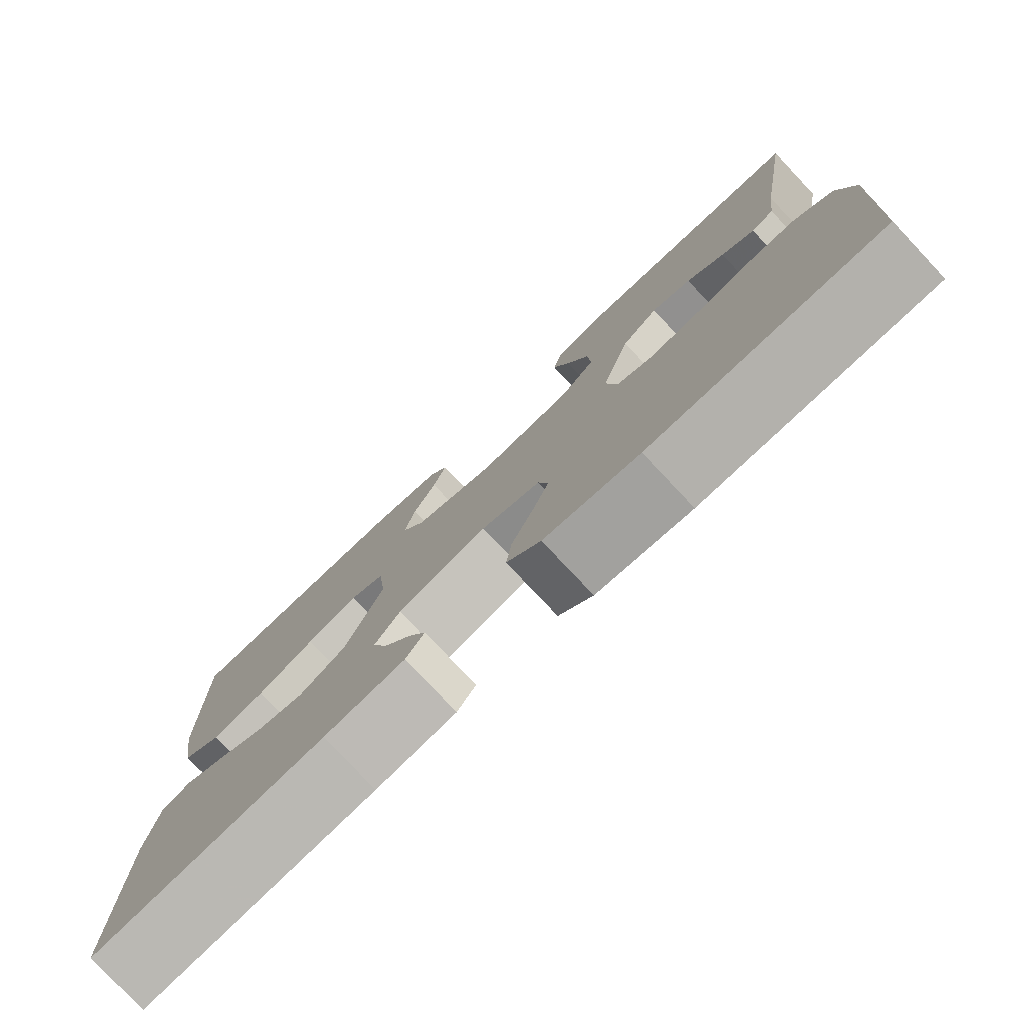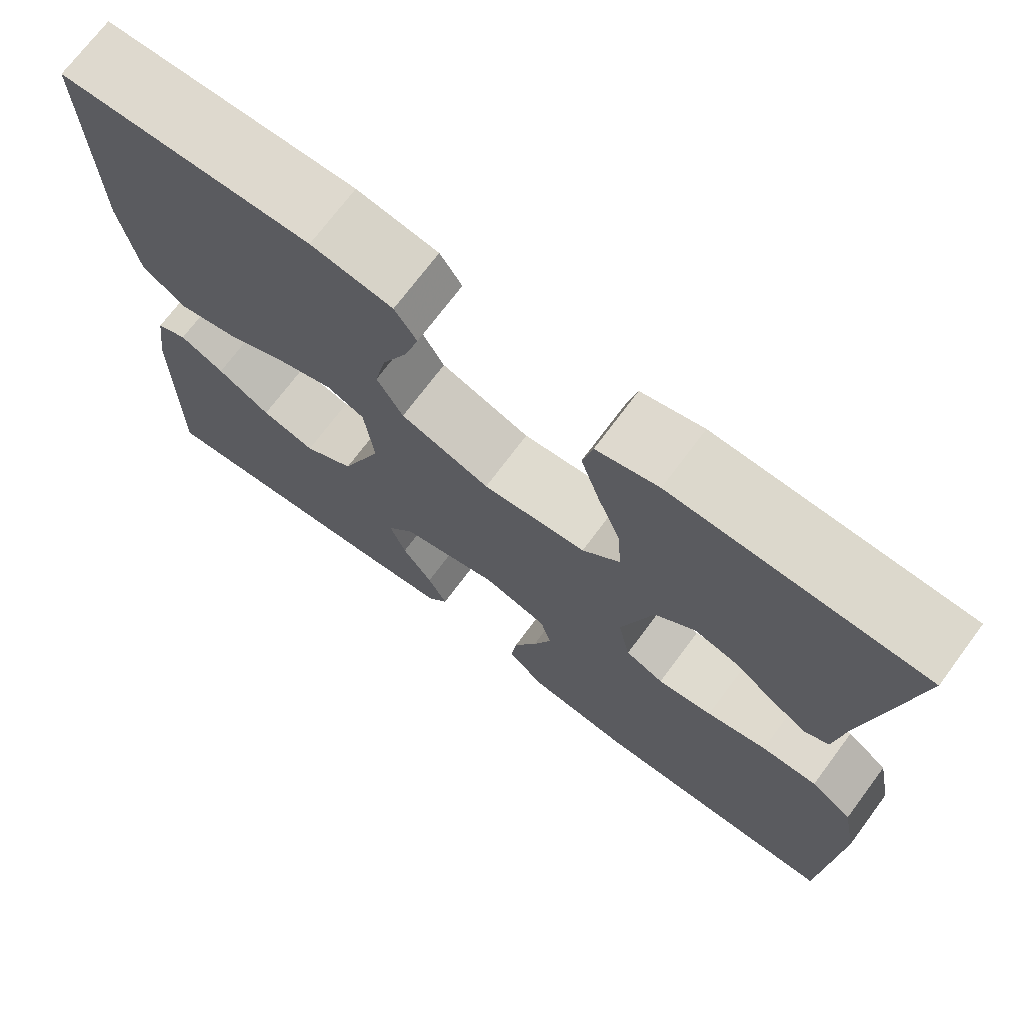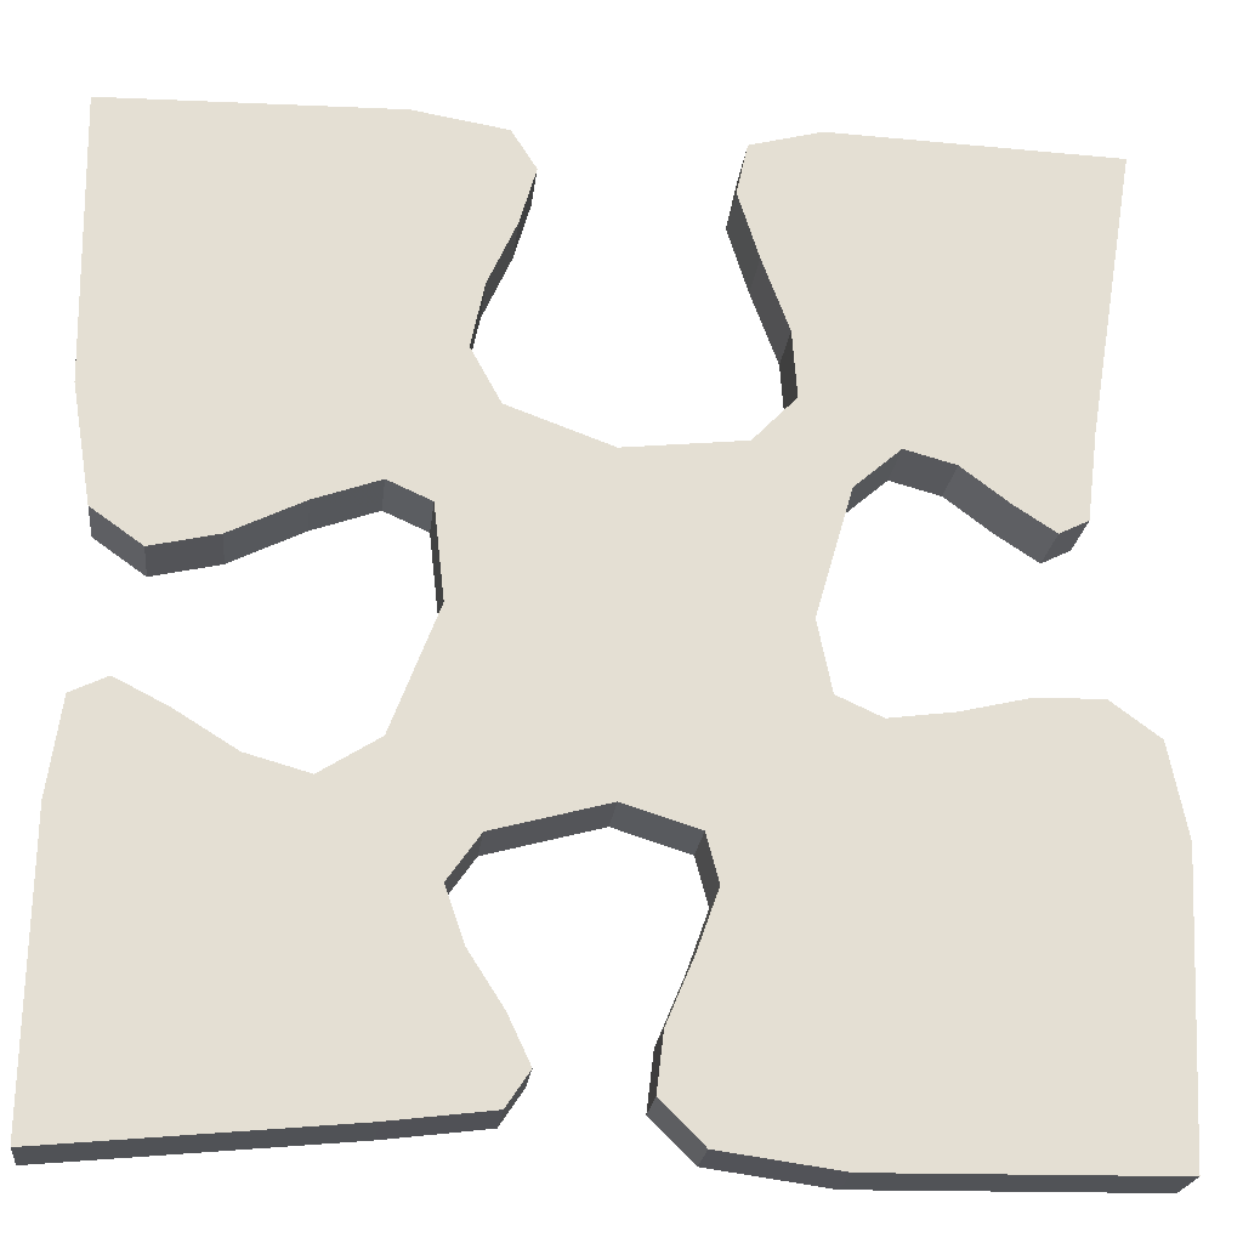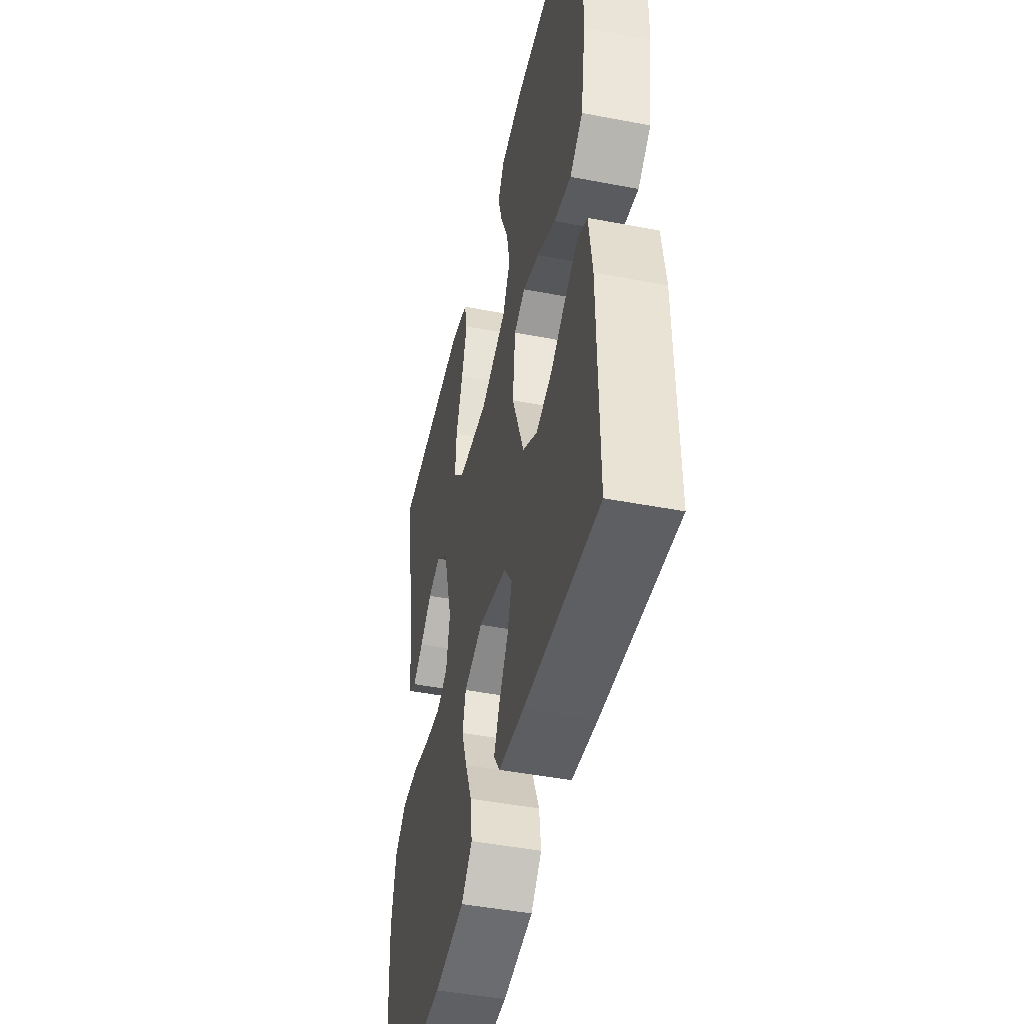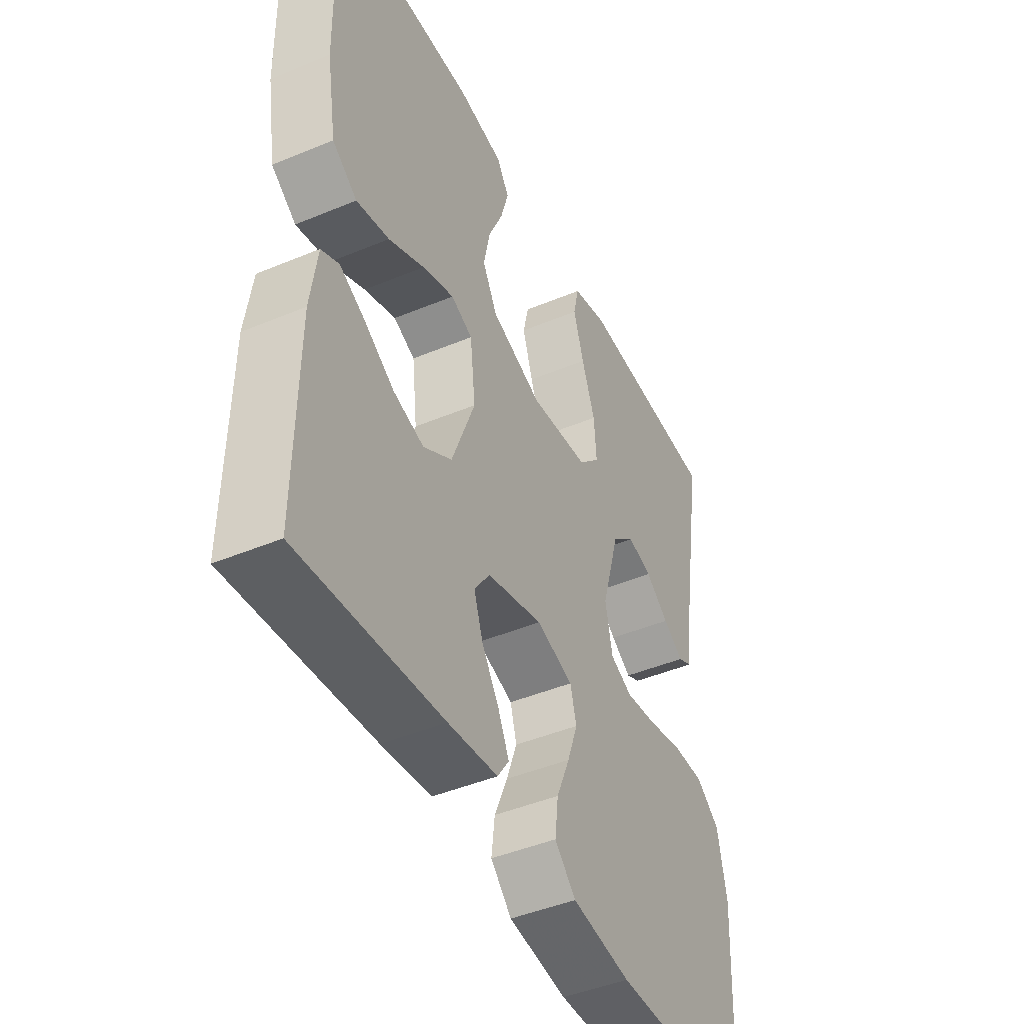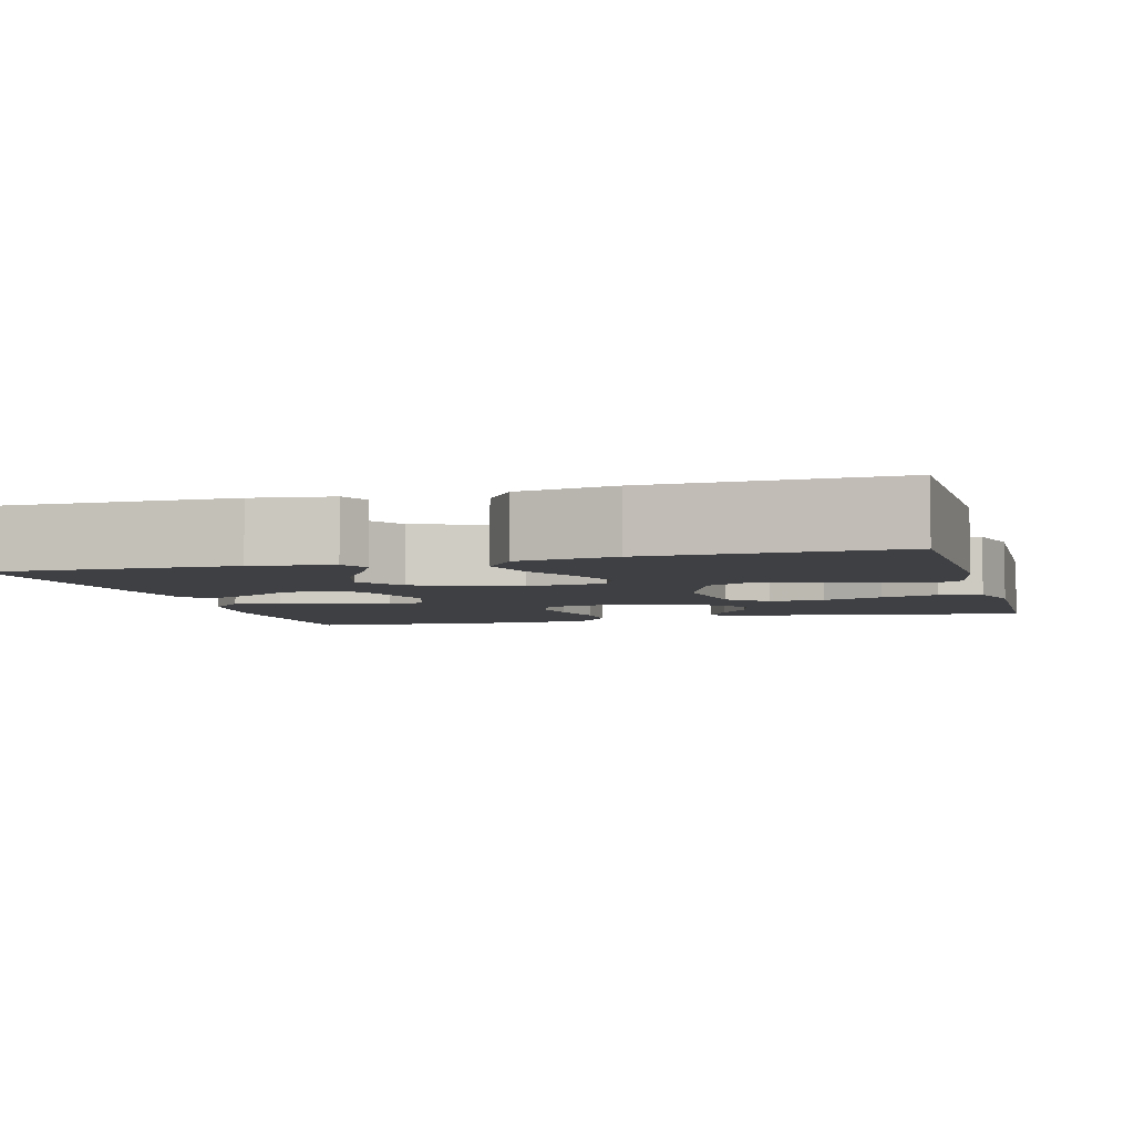
<metadata>
{"format":"obj","ext":"obj","renderer":"f3d","projection":"perspective","resolution":1024,"background":"white","views":[{"elev":-78.5,"azim":43.3,"up":"+Z"},{"elev":71.9,"azim":36.7,"up":"+Z"},{"elev":-22.3,"azim":-6.5,"up":"+Z"},{"elev":-45.9,"azim":-102.4,"up":"+Z"},{"elev":-45.0,"azim":-64.2,"up":"+Z"},{"elev":-4.8,"azim":-74.4,"up":"+Y"}]}
</metadata>
<code>
v -0.5 0.07 -0.5
v -0.496 0.07 -0.2
v -0.482 0.07 -0.101
v -0.445 0.07 -0.083
v -0.392 0.07 -0.11
v -0.329 0.07 -0.149
v -0.265 0.07 -0.167
v -0.205 0.07 -0.129
v -0.156 0.07 0
v -0.167 0.07 0.098
v -0.212 0.07 0.118
v -0.279 0.07 0.094
v -0.354 0.07 0.057
v -0.423 0.07 0.041
v -0.475 0.07 0.078
v -0.495 0.07 0.2
v -0.5 0.07 0.5
v -0.2 0.07 0.507
v -0.103 0.07 0.491
v -0.077 0.07 0.45
v -0.094 0.07 0.391
v -0.124 0.07 0.324
v -0.138 0.07 0.257
v -0.107 0.07 0.2
v 0 0.07 0.161
v 0.124 0.07 0.175
v 0.169 0.07 0.222
v 0.164 0.07 0.291
v 0.136 0.07 0.367
v 0.114 0.07 0.437
v 0.126 0.07 0.49
v 0.2 0.07 0.51
v 0.5 0.07 0.5
v 0.451 0.07 0.2
v 0.44 0.07 0.11
v 0.41 0.07 0.095
v 0.367 0.07 0.123
v 0.318 0.07 0.16
v 0.266 0.07 0.174
v 0.218 0.07 0.132
v 0.18 0.07 0
v 0.195 0.07 -0.073
v 0.241 0.07 -0.094
v 0.307 0.07 -0.085
v 0.379 0.07 -0.068
v 0.446 0.07 -0.067
v 0.496 0.07 -0.104
v 0.515 0.07 -0.2
v 0.5 0.07 -0.5
v 0.2 0.07 -0.504
v 0.077 0.07 -0.487
v 0.033 0.07 -0.443
v 0.04 0.07 -0.384
v 0.068 0.07 -0.317
v 0.09 0.07 -0.255
v 0.077 0.07 -0.206
v 0 0.07 -0.182
v -0.117 0.07 -0.214
v -0.15 0.07 -0.261
v -0.131 0.07 -0.317
v -0.095 0.07 -0.373
v -0.072 0.07 -0.422
v -0.096 0.07 -0.458
v -0.2 0.07 -0.471
v -0.5 0 -0.5
v -0.496 0 -0.2
v -0.482 0 -0.101
v -0.445 0 -0.083
v -0.392 0 -0.11
v -0.329 0 -0.149
v -0.265 0 -0.167
v -0.205 0 -0.129
v -0.156 0 0
v -0.167 0 0.098
v -0.212 0 0.118
v -0.279 0 0.094
v -0.354 0 0.057
v -0.423 0 0.041
v -0.475 0 0.078
v -0.495 0 0.2
v -0.5 0 0.5
v -0.2 0 0.507
v -0.103 0 0.491
v -0.077 0 0.45
v -0.094 0 0.391
v -0.124 0 0.324
v -0.138 0 0.257
v -0.107 0 0.2
v 0 0 0.161
v 0.124 0 0.175
v 0.169 0 0.222
v 0.164 0 0.291
v 0.136 0 0.367
v 0.114 0 0.437
v 0.126 0 0.49
v 0.2 0 0.51
v 0.5 0 0.5
v 0.451 0 0.2
v 0.44 0 0.11
v 0.41 0 0.095
v 0.367 0 0.123
v 0.318 0 0.16
v 0.266 0 0.174
v 0.218 0 0.132
v 0.18 0 0
v 0.195 0 -0.073
v 0.241 0 -0.094
v 0.307 0 -0.085
v 0.379 0 -0.068
v 0.446 0 -0.067
v 0.496 0 -0.104
v 0.515 0 -0.2
v 0.5 0 -0.5
v 0.2 0 -0.504
v 0.077 0 -0.487
v 0.033 0 -0.443
v 0.04 0 -0.384
v 0.068 0 -0.317
v 0.09 0 -0.255
v 0.077 0 -0.206
v 0 0 -0.182
v -0.117 0 -0.214
v -0.15 0 -0.261
v -0.131 0 -0.317
v -0.095 0 -0.373
v -0.072 0 -0.422
v -0.096 0 -0.458
v -0.2 0 -0.471
f 4 5 6
f 3 4 6
f 2 3 6
f 1 2 6
f 64 1 6
f 63 64 6
f 62 63 6
f 61 62 6
f 60 61 6
f 59 60 6 7
f 58 59 7 8
f 57 58 8 9
f 56 57 9 10
f 52 53 54
f 51 52 54
f 50 51 54
f 49 50 54
f 48 49 54
f 47 48 54
f 46 47 54
f 45 46 54
f 44 45 54
f 43 44 54 55
f 42 43 55 56
f 36 37 38
f 35 36 38
f 34 35 38
f 34 38 39
f 33 34 39
f 32 33 39
f 31 32 39
f 30 31 39
f 29 30 39
f 28 29 39
f 27 28 39 40
f 20 21 22
f 19 20 22
f 18 19 22
f 17 18 22
f 16 17 22
f 15 16 22
f 14 15 22
f 13 14 22
f 12 13 22
f 11 12 22 23
f 10 11 23 24
f 10 24 25
f 56 10 25
f 42 56 25
f 41 42 25
f 26 27 40 41
f 25 26 41
f 70 69 68
f 70 68 67
f 70 67 66
f 70 66 65
f 70 65 128
f 70 128 127
f 70 127 126
f 70 126 125
f 70 125 124
f 71 70 124 123
f 72 71 123 122
f 73 72 122 121
f 74 73 121 120
f 118 117 116
f 118 116 115
f 118 115 114
f 118 114 113
f 118 113 112
f 118 112 111
f 118 111 110
f 118 110 109
f 118 109 108
f 119 118 108 107
f 120 119 107 106
f 102 101 100
f 102 100 99
f 102 99 98
f 103 102 98
f 103 98 97
f 103 97 96
f 103 96 95
f 103 95 94
f 103 94 93
f 103 93 92
f 104 103 92 91
f 86 85 84
f 86 84 83
f 86 83 82
f 86 82 81
f 86 81 80
f 86 80 79
f 86 79 78
f 86 78 77
f 86 77 76
f 87 86 76 75
f 88 87 75 74
f 89 88 74
f 89 74 120
f 89 120 106
f 89 106 105
f 105 104 91 90
f 105 90 89
f 1 65 66 2
f 2 66 67 3
f 3 67 68 4
f 4 68 69 5
f 5 69 70 6
f 6 70 71 7
f 7 71 72 8
f 8 72 73 9
f 9 73 74 10
f 10 74 75 11
f 11 75 76 12
f 12 76 77 13
f 13 77 78 14
f 14 78 79 15
f 15 79 80 16
f 16 80 81 17
f 17 81 82 18
f 18 82 83 19
f 19 83 84 20
f 20 84 85 21
f 21 85 86 22
f 22 86 87 23
f 23 87 88 24
f 24 88 89 25
f 25 89 90 26
f 26 90 91 27
f 27 91 92 28
f 28 92 93 29
f 29 93 94 30
f 30 94 95 31
f 31 95 96 32
f 32 96 97 33
f 33 97 98 34
f 34 98 99 35
f 35 99 100 36
f 36 100 101 37
f 37 101 102 38
f 38 102 103 39
f 39 103 104 40
f 40 104 105 41
f 41 105 106 42
f 42 106 107 43
f 43 107 108 44
f 44 108 109 45
f 45 109 110 46
f 46 110 111 47
f 47 111 112 48
f 48 112 113 49
f 49 113 114 50
f 50 114 115 51
f 51 115 116 52
f 52 116 117 53
f 53 117 118 54
f 54 118 119 55
f 55 119 120 56
f 56 120 121 57
f 57 121 122 58
f 58 122 123 59
f 59 123 124 60
f 60 124 125 61
f 61 125 126 62
f 62 126 127 63
f 63 127 128 64
f 64 128 65 1

</code>
